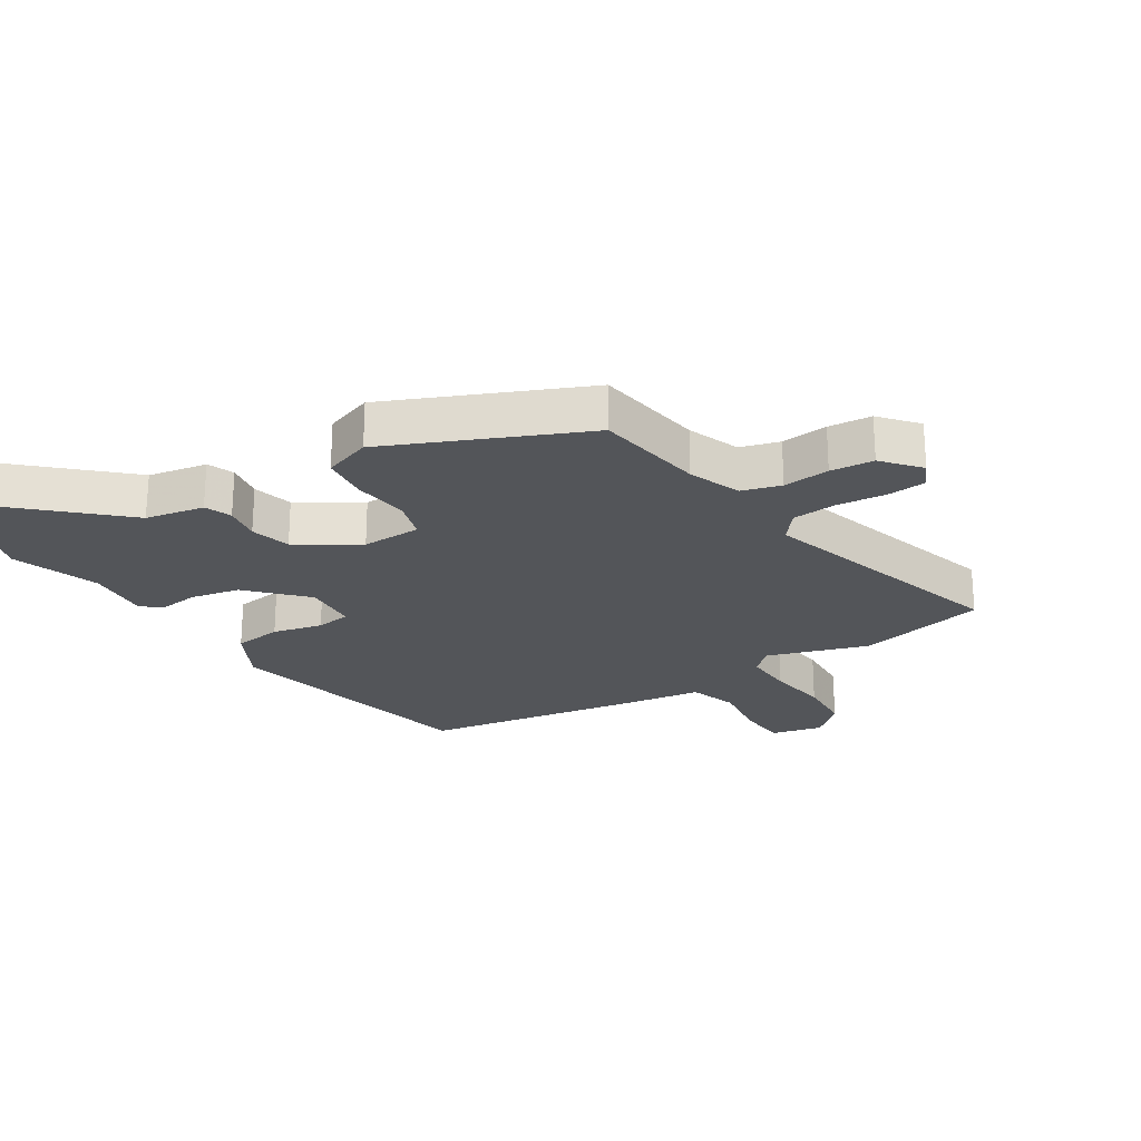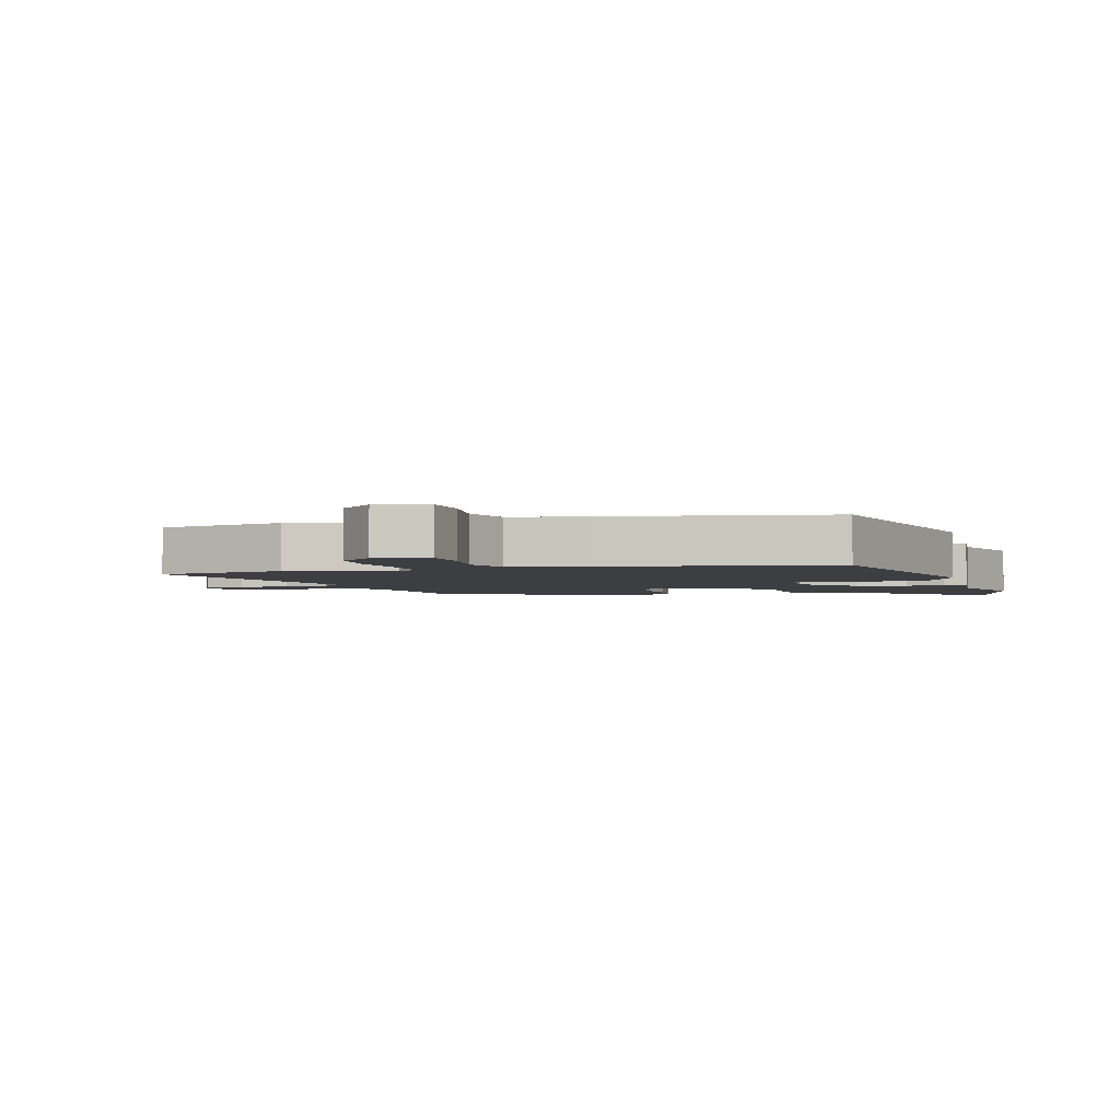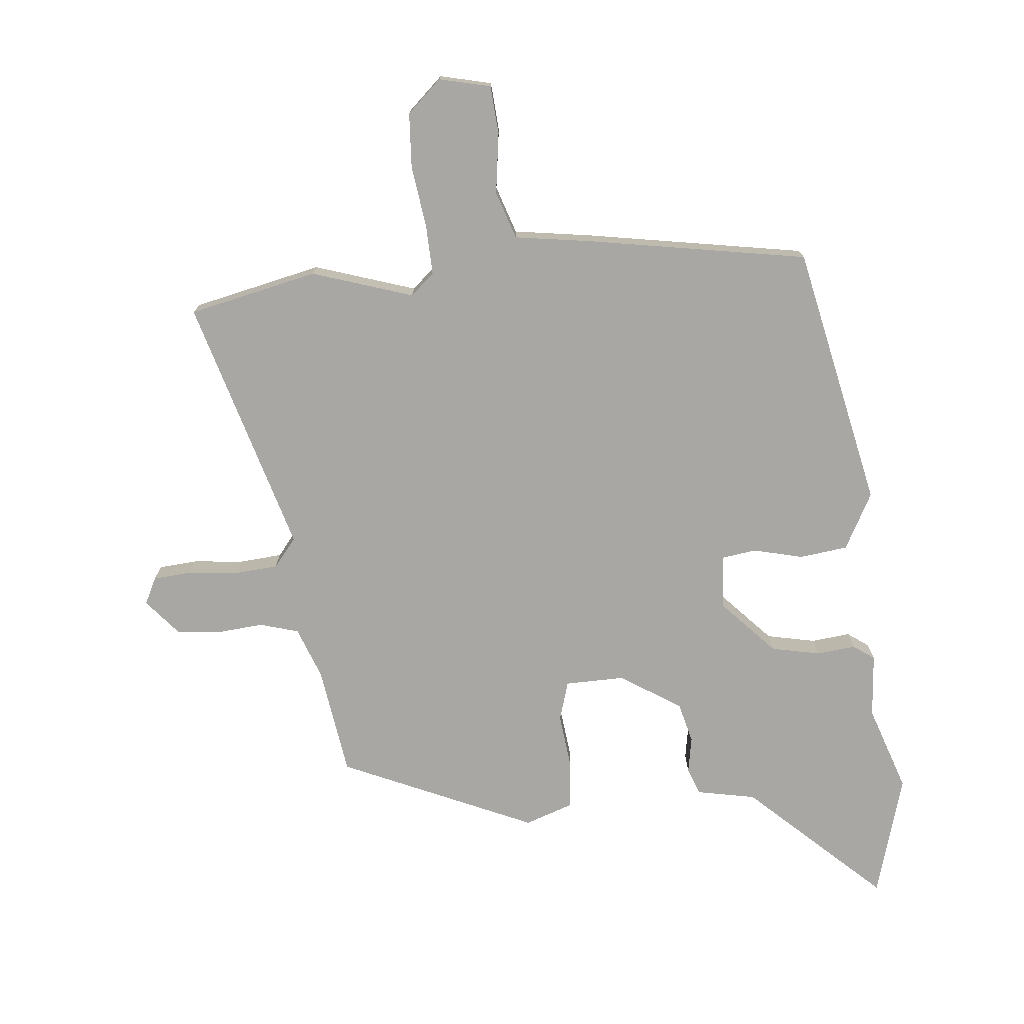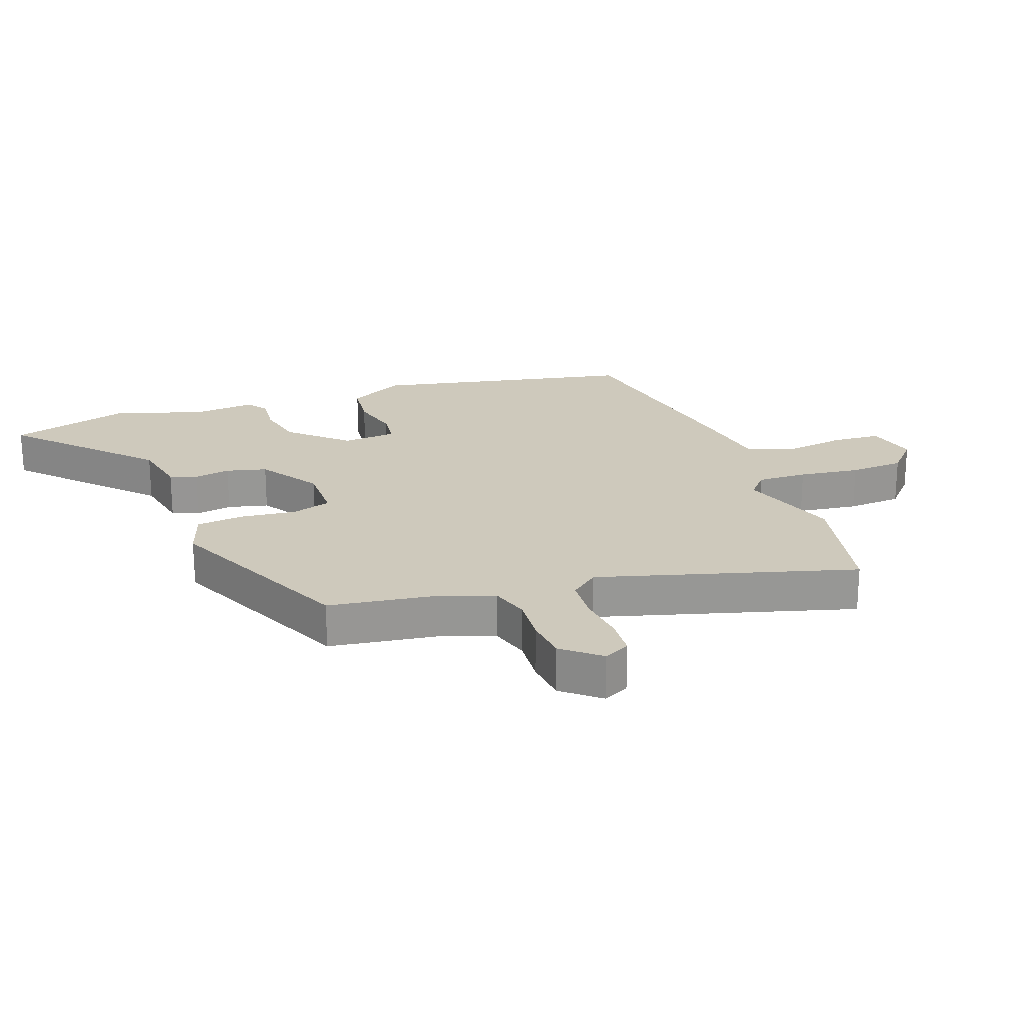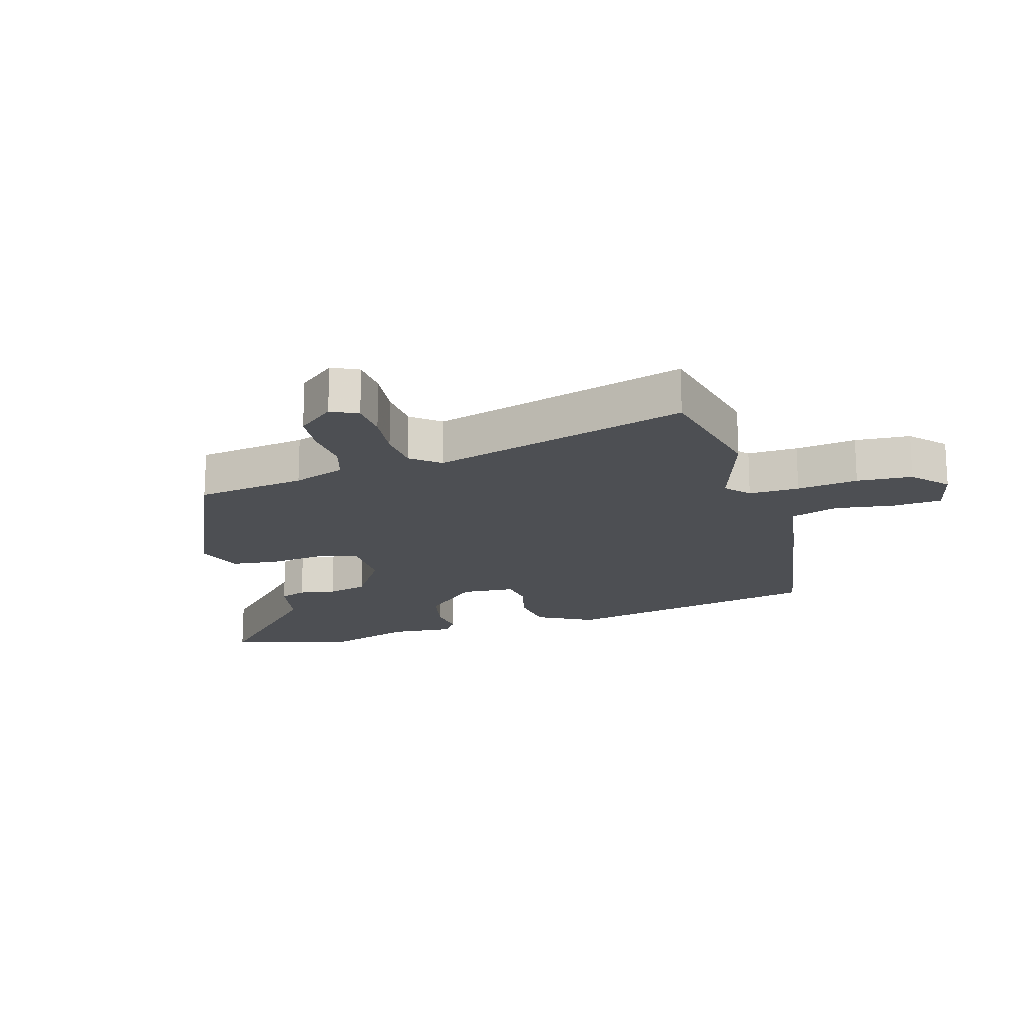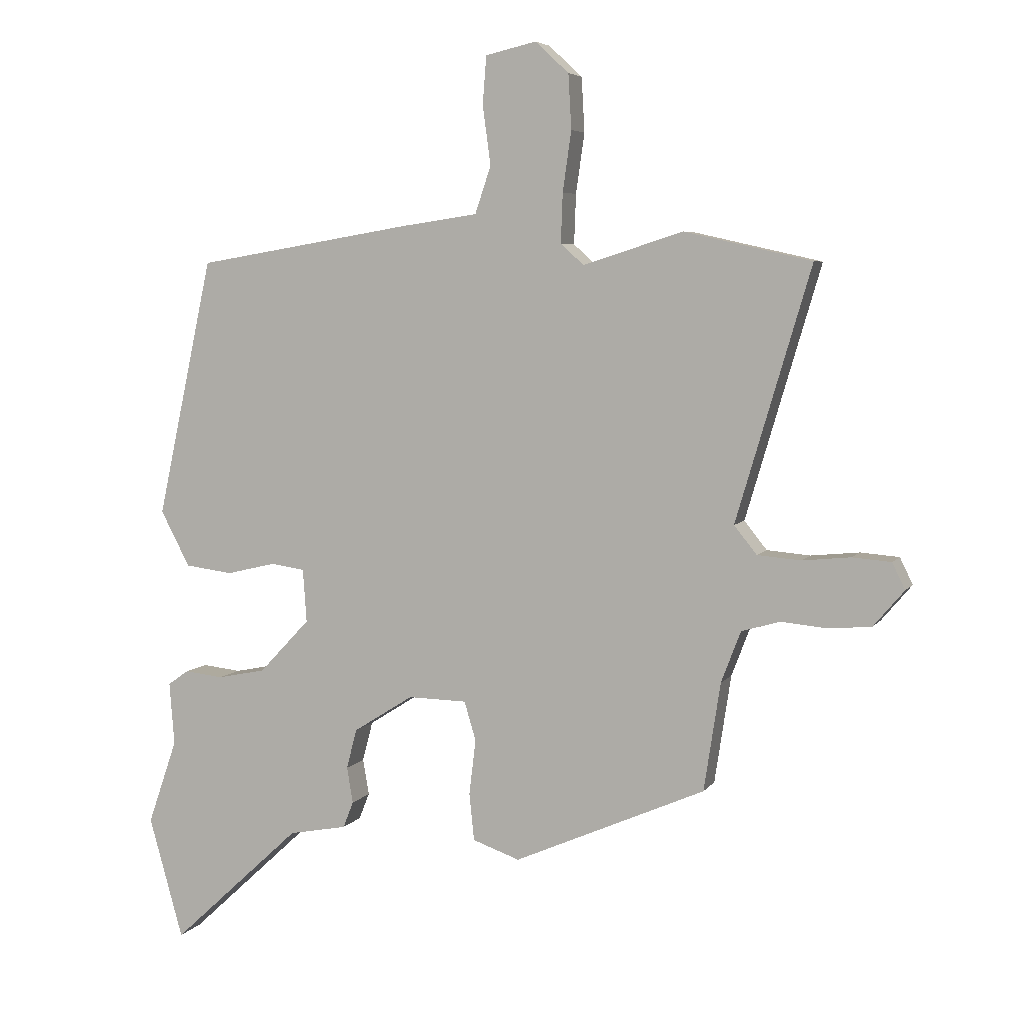
<metadata>
{"format":"obj","ext":"obj","renderer":"f3d","projection":"perspective","resolution":1024,"background":"white","views":[{"elev":-24.1,"azim":-147.7,"up":"+Y"},{"elev":-3.0,"azim":15.3,"up":"+Y"},{"elev":-74.8,"azim":5.2,"up":"+Y"},{"elev":22.3,"azim":-110.6,"up":"+Y"},{"elev":-17.7,"azim":-74.0,"up":"+Y"},{"elev":5.6,"azim":-160.9,"up":"+Z"}]}
</metadata>
<code>
v -0.655 0.07 0.465
v -0.447 0.07 0.512
v -0.284 0.07 0.46
v -0.246 0.07 0.494
v -0.249 0.07 0.575
v -0.263 0.07 0.673
v -0.258 0.07 0.762
v -0.203 0.07 0.813
v -0.12 0.07 0.794
v -0.114 0.07 0.716
v -0.127 0.07 0.619
v -0.101 0.07 0.542
v 0.024 0.07 0.524
v 0.378 0.07 0.465
v 0.47 0.07 0.042
v 0.422 0.07 -0.049
v 0.344 0.07 -0.059
v 0.264 0.07 -0.04
v 0.208 0.07 -0.048
v 0.202 0.07 -0.135
v 0.285 0.07 -0.223
v 0.364 0.07 -0.239
v 0.427 0.07 -0.232
v 0.461 0.07 -0.256
v 0.453 0.07 -0.359
v 0.501 0.07 -0.498
v 0.445 0.07 -0.697
v 0.232 0.07 -0.5
v 0.137 0.07 -0.482
v 0.12 0.07 -0.439
v 0.13 0.07 -0.38
v 0.113 0.07 -0.315
v 0.015 0.07 -0.253
v -0.081 0.07 -0.255
v -0.1 0.07 -0.319
v -0.089 0.07 -0.409
v -0.097 0.07 -0.486
v -0.174 0.07 -0.513
v -0.487 0.07 -0.376
v -0.514 0.07 -0.199
v -0.546 0.07 -0.115
v -0.609 0.07 -0.097
v -0.684 0.07 -0.104
v -0.754 0.07 -0.098
v -0.804 0.07 -0.039
v -0.783 0.07 0.004
v -0.72 0.07 0.009
v -0.641 0.07 0.001
v -0.57 0.07 0.007
v -0.533 0.07 0.053
v -0.655 0 0.465
v -0.447 0 0.512
v -0.284 0 0.46
v -0.246 0 0.494
v -0.249 0 0.575
v -0.263 0 0.673
v -0.258 0 0.762
v -0.203 0 0.813
v -0.12 0 0.794
v -0.114 0 0.716
v -0.127 0 0.619
v -0.101 0 0.542
v 0.024 0 0.524
v 0.378 0 0.465
v 0.47 0 0.042
v 0.422 0 -0.049
v 0.344 0 -0.059
v 0.264 0 -0.04
v 0.208 0 -0.048
v 0.202 0 -0.135
v 0.285 0 -0.223
v 0.364 0 -0.239
v 0.427 0 -0.232
v 0.461 0 -0.256
v 0.453 0 -0.359
v 0.501 0 -0.498
v 0.445 0 -0.697
v 0.232 0 -0.5
v 0.137 0 -0.482
v 0.12 0 -0.439
v 0.13 0 -0.38
v 0.113 0 -0.315
v 0.015 0 -0.253
v -0.081 0 -0.255
v -0.1 0 -0.319
v -0.089 0 -0.409
v -0.097 0 -0.486
v -0.174 0 -0.513
v -0.487 0 -0.376
v -0.514 0 -0.199
v -0.546 0 -0.115
v -0.609 0 -0.097
v -0.684 0 -0.104
v -0.754 0 -0.098
v -0.804 0 -0.039
v -0.783 0 0.004
v -0.72 0 0.009
v -0.641 0 0.001
v -0.57 0 0.007
v -0.533 0 0.053
f 46 47 48
f 45 46 48
f 44 45 48
f 43 44 48
f 42 43 48
f 41 42 48 49
f 40 41 49 50
f 39 40 50
f 38 39 50
f 37 38 50
f 36 37 50
f 35 36 50
f 28 29 30 31
f 28 31 32
f 27 28 32
f 26 27 32
f 25 26 32
f 24 25 32
f 23 24 32
f 22 23 32
f 21 22 32 33
f 16 17 18
f 15 16 18
f 14 15 18
f 13 14 18
f 12 13 18
f 12 18 19
f 9 10 11
f 8 9 11
f 7 8 11
f 6 7 11
f 5 6 11
f 4 5 11 12
f 12 19 20
f 4 12 20
f 3 4 20
f 1 2 3
f 50 1 3
f 35 50 3
f 34 35 3
f 33 34 3 20
f 20 21 33
f 98 97 96
f 98 96 95
f 98 95 94
f 98 94 93
f 98 93 92
f 99 98 92 91
f 100 99 91 90
f 100 90 89
f 100 89 88
f 100 88 87
f 100 87 86
f 100 86 85
f 81 80 79 78
f 82 81 78
f 82 78 77
f 82 77 76
f 82 76 75
f 82 75 74
f 82 74 73
f 82 73 72
f 83 82 72 71
f 68 67 66
f 68 66 65
f 68 65 64
f 68 64 63
f 68 63 62
f 69 68 62
f 61 60 59
f 61 59 58
f 61 58 57
f 61 57 56
f 61 56 55
f 62 61 55 54
f 70 69 62
f 70 62 54
f 70 54 53
f 53 52 51
f 53 51 100
f 53 100 85
f 53 85 84
f 70 53 84 83
f 83 71 70
f 1 51 52 2
f 2 52 53 3
f 3 53 54 4
f 4 54 55 5
f 5 55 56 6
f 6 56 57 7
f 7 57 58 8
f 8 58 59 9
f 9 59 60 10
f 10 60 61 11
f 11 61 62 12
f 12 62 63 13
f 13 63 64 14
f 14 64 65 15
f 15 65 66 16
f 16 66 67 17
f 17 67 68 18
f 18 68 69 19
f 19 69 70 20
f 20 70 71 21
f 21 71 72 22
f 22 72 73 23
f 23 73 74 24
f 24 74 75 25
f 25 75 76 26
f 26 76 77 27
f 27 77 78 28
f 28 78 79 29
f 29 79 80 30
f 30 80 81 31
f 31 81 82 32
f 32 82 83 33
f 33 83 84 34
f 34 84 85 35
f 35 85 86 36
f 36 86 87 37
f 37 87 88 38
f 38 88 89 39
f 39 89 90 40
f 40 90 91 41
f 41 91 92 42
f 42 92 93 43
f 43 93 94 44
f 44 94 95 45
f 45 95 96 46
f 46 96 97 47
f 47 97 98 48
f 48 98 99 49
f 49 99 100 50
f 50 100 51 1

</code>
